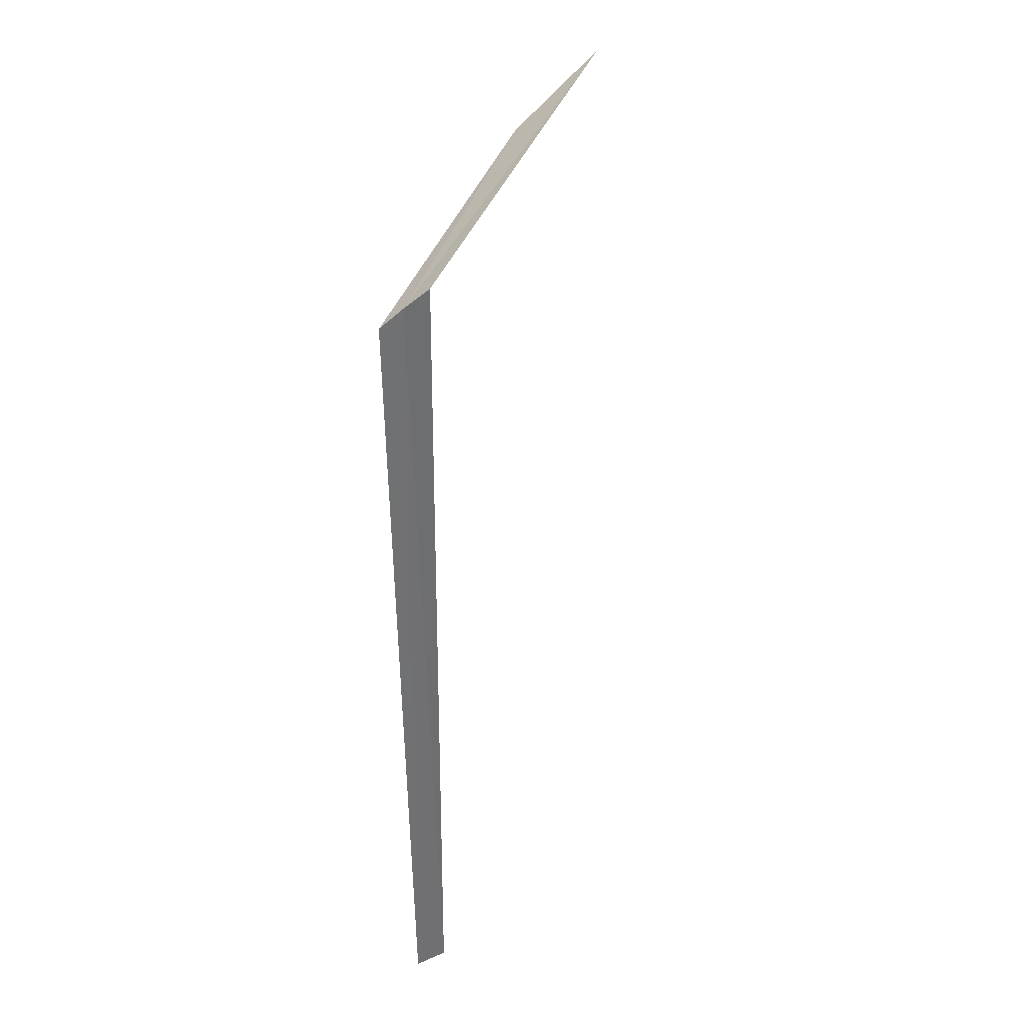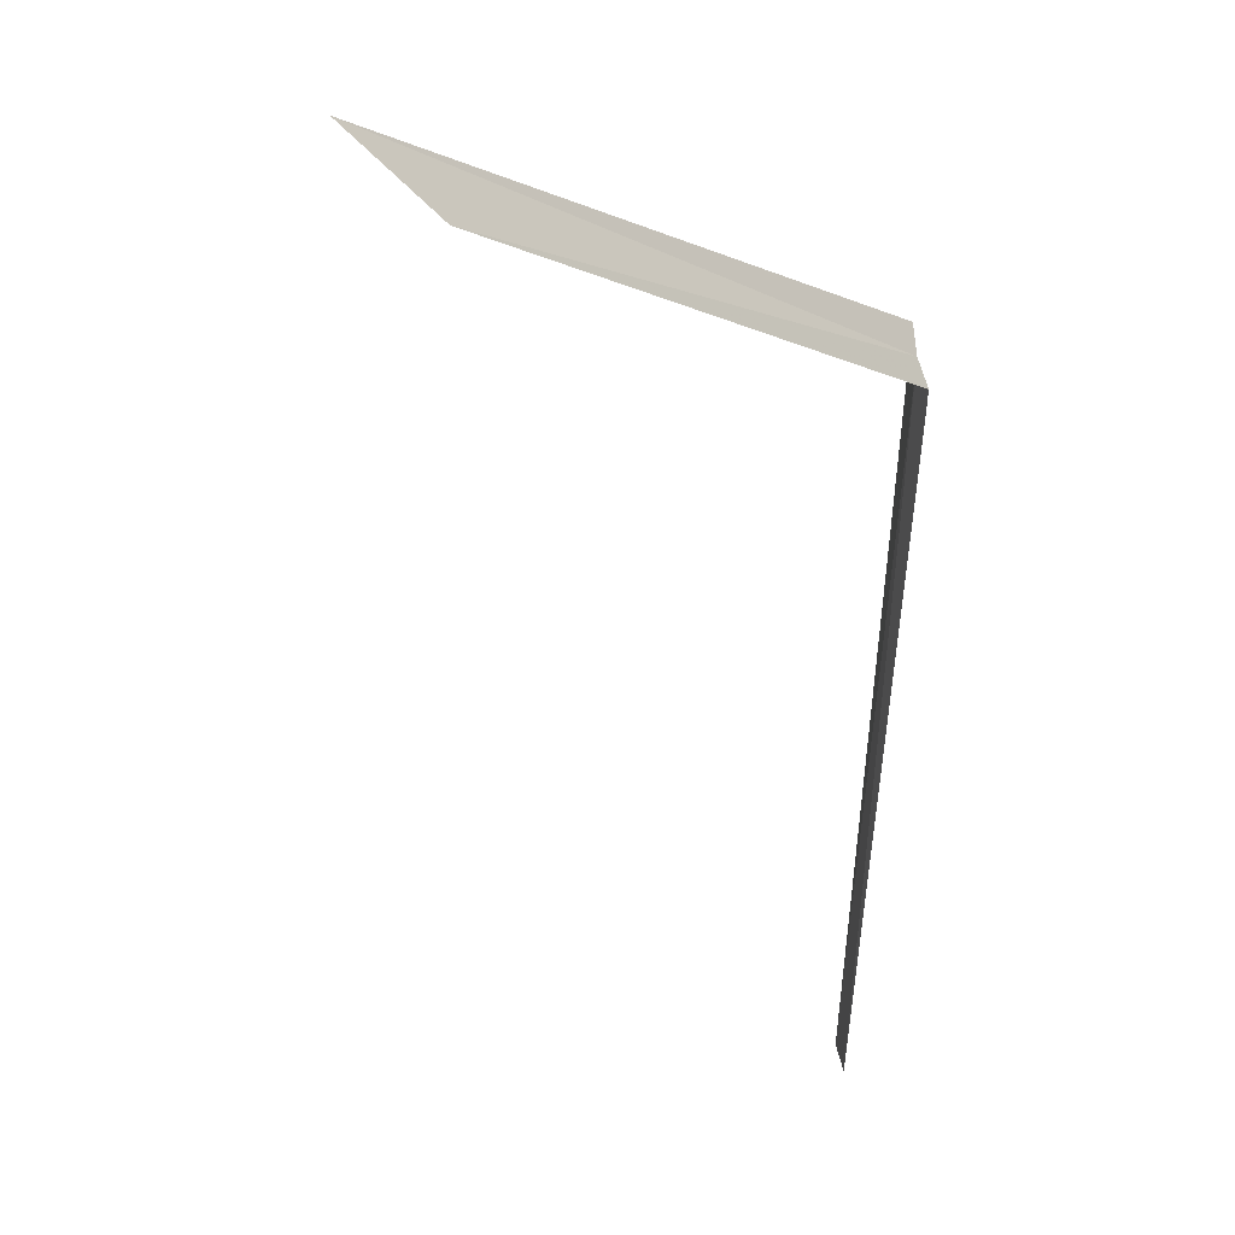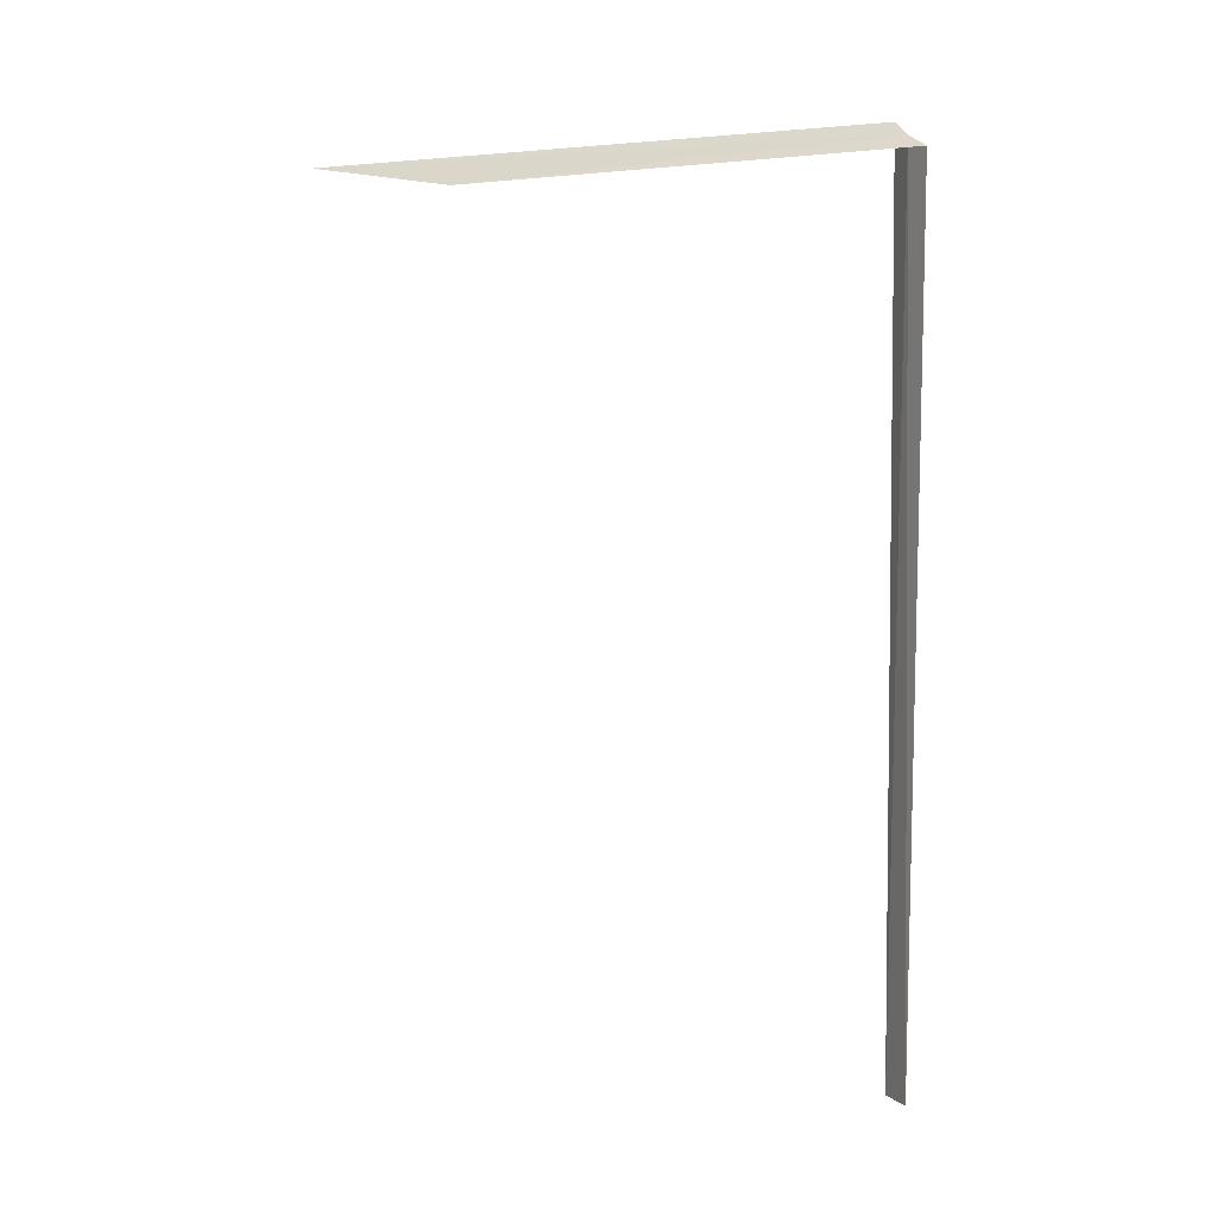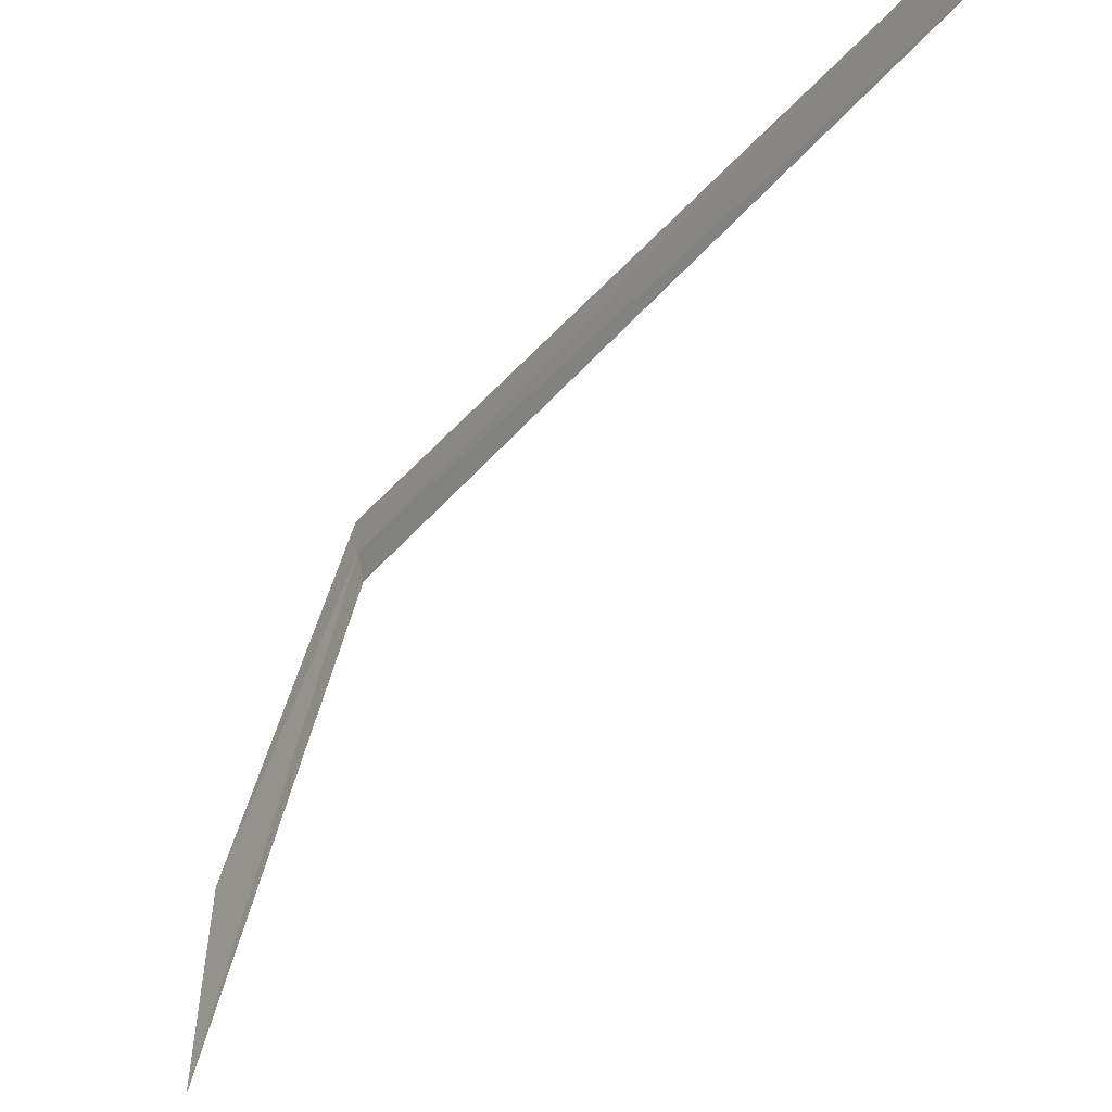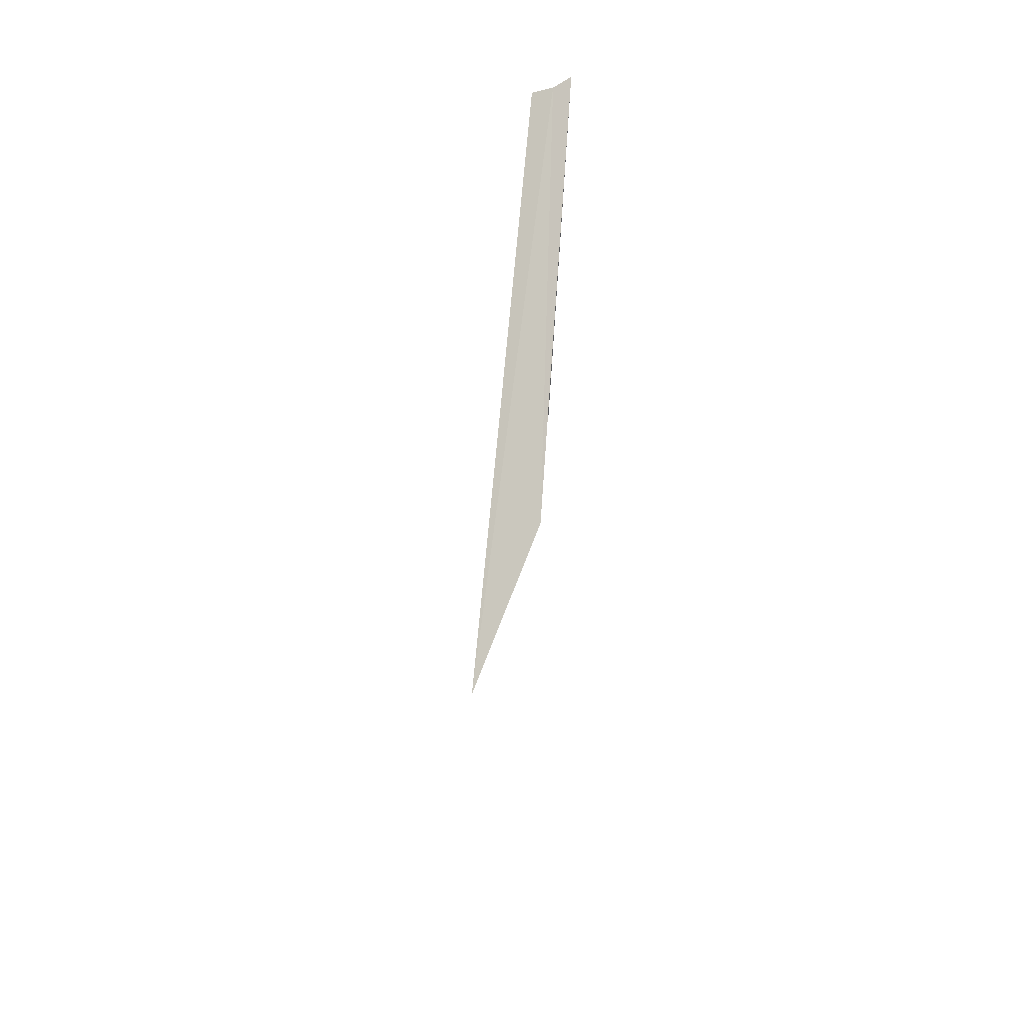
<metadata>
{"format":"obj","ext":"obj","renderer":"f3d","projection":"perspective","resolution":1024,"background":"white","views":[{"elev":37.5,"azim":-148.5,"up":"+Z"},{"elev":42.9,"azim":140.5,"up":"+Z"},{"elev":6.0,"azim":124.8,"up":"+Z"},{"elev":-34.9,"azim":146.8,"up":"+Y"},{"elev":71.1,"azim":20.1,"up":"+Z"}]}
</metadata>
<code>
v -18.74 18.59 27.09
v -17.16 13.82 26.7
v -18.61 18.87 26.95
v -17.16 11.78 26.99
v -18.9 18.35 27.25
v -18.65 18.77 16.85
v -18.84 18.43 16.85
f 1 4 2
f 1 3 6
f 1 6 7
f 1 7 5
f 1 2 3
f 1 5 4

</code>
